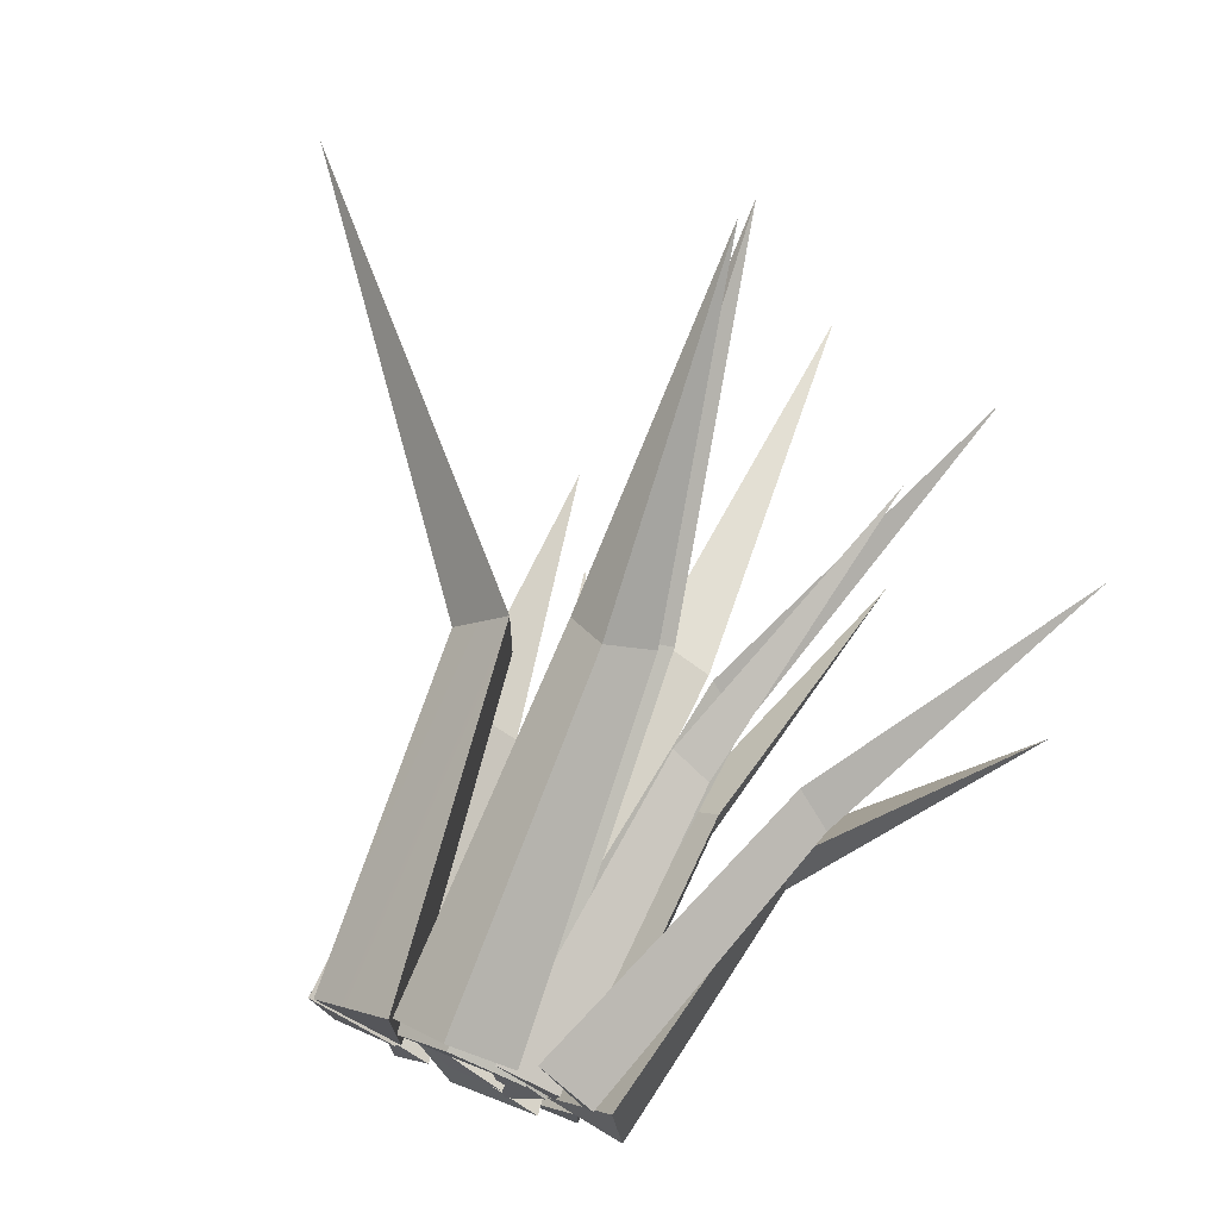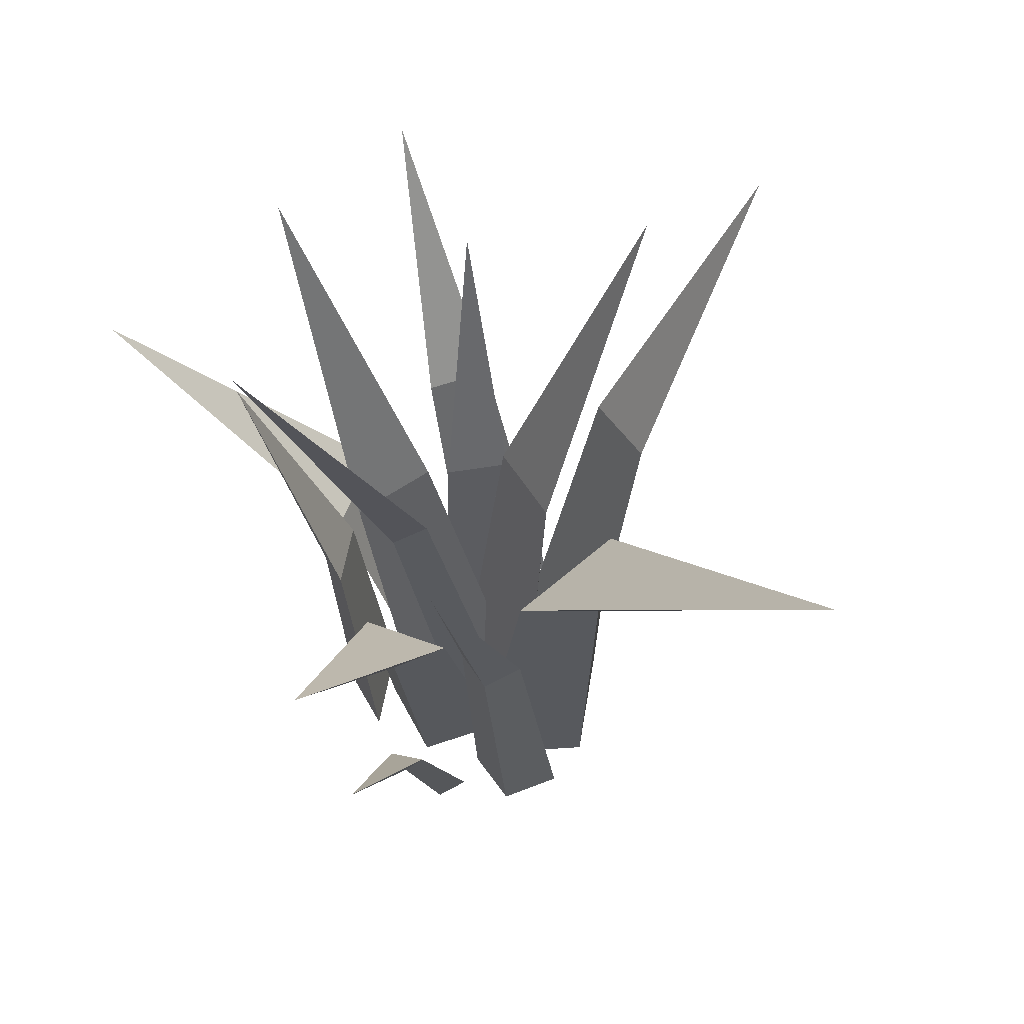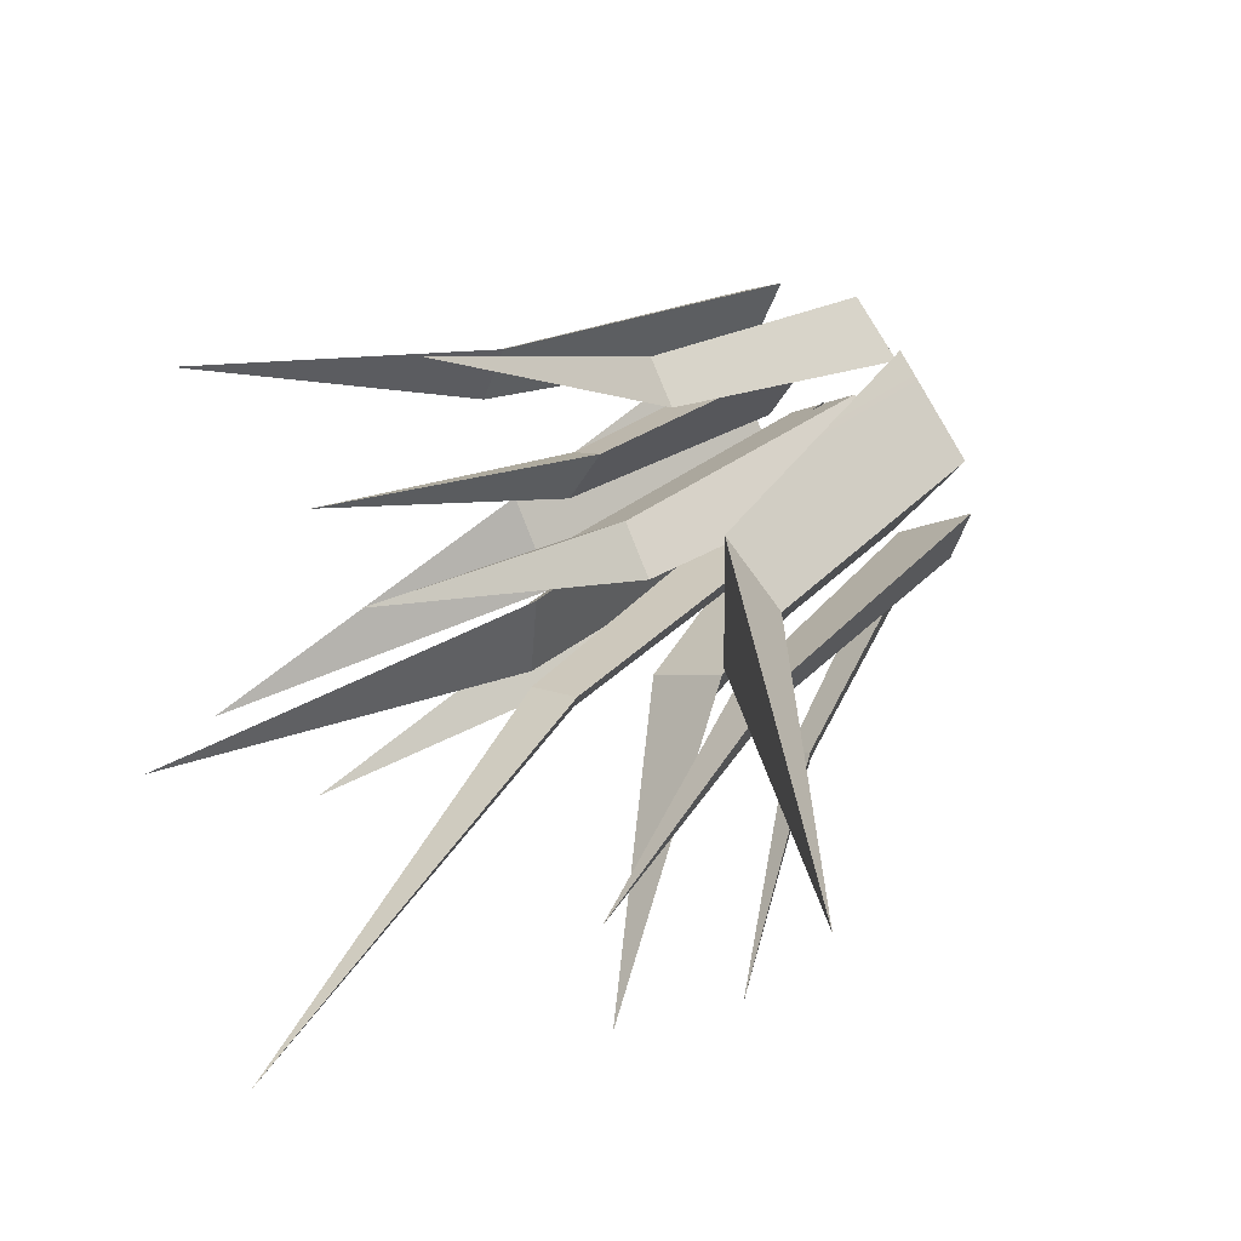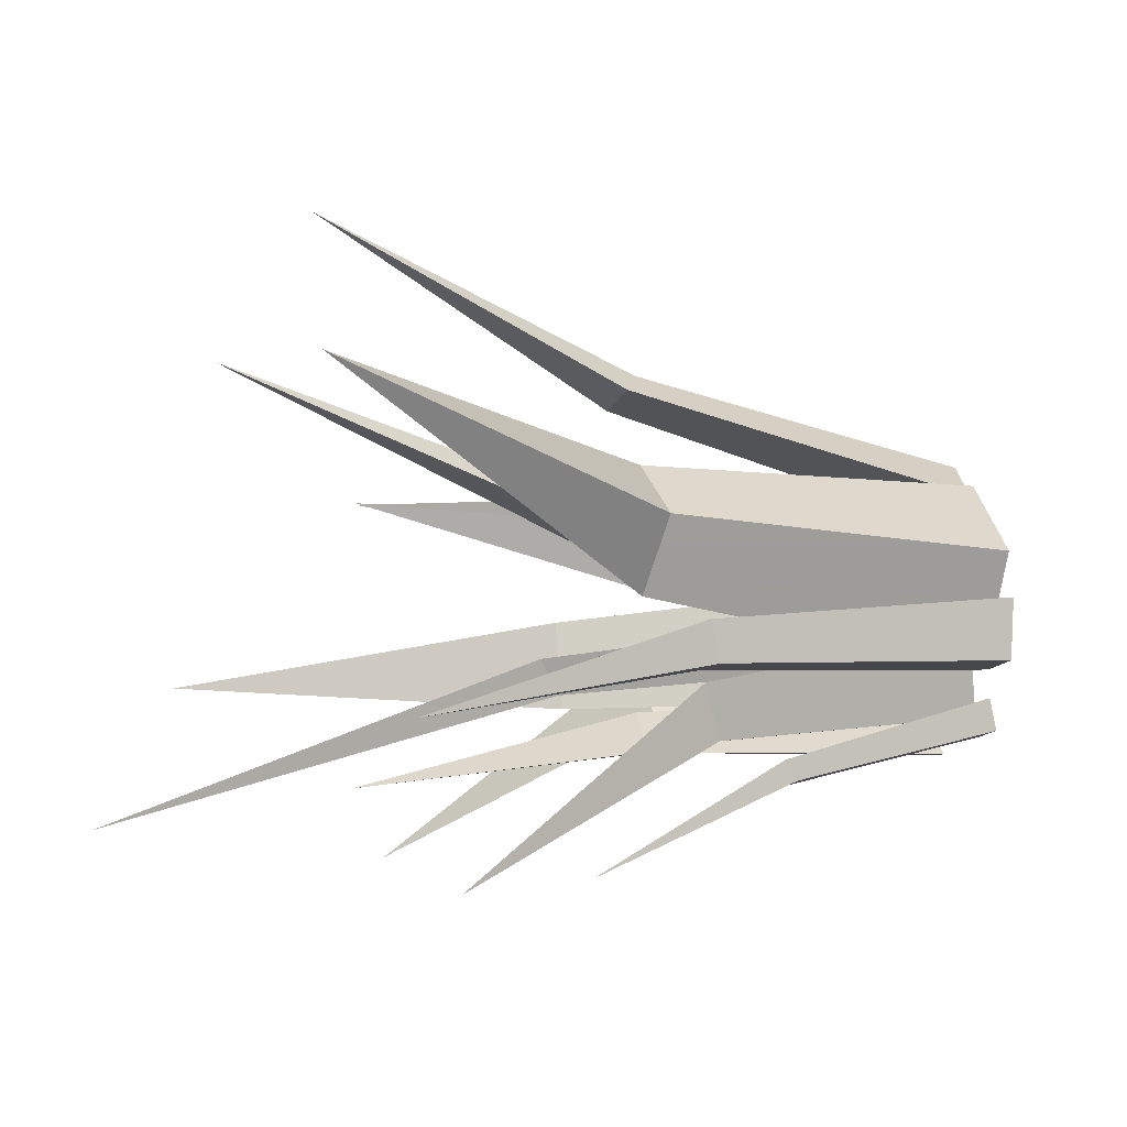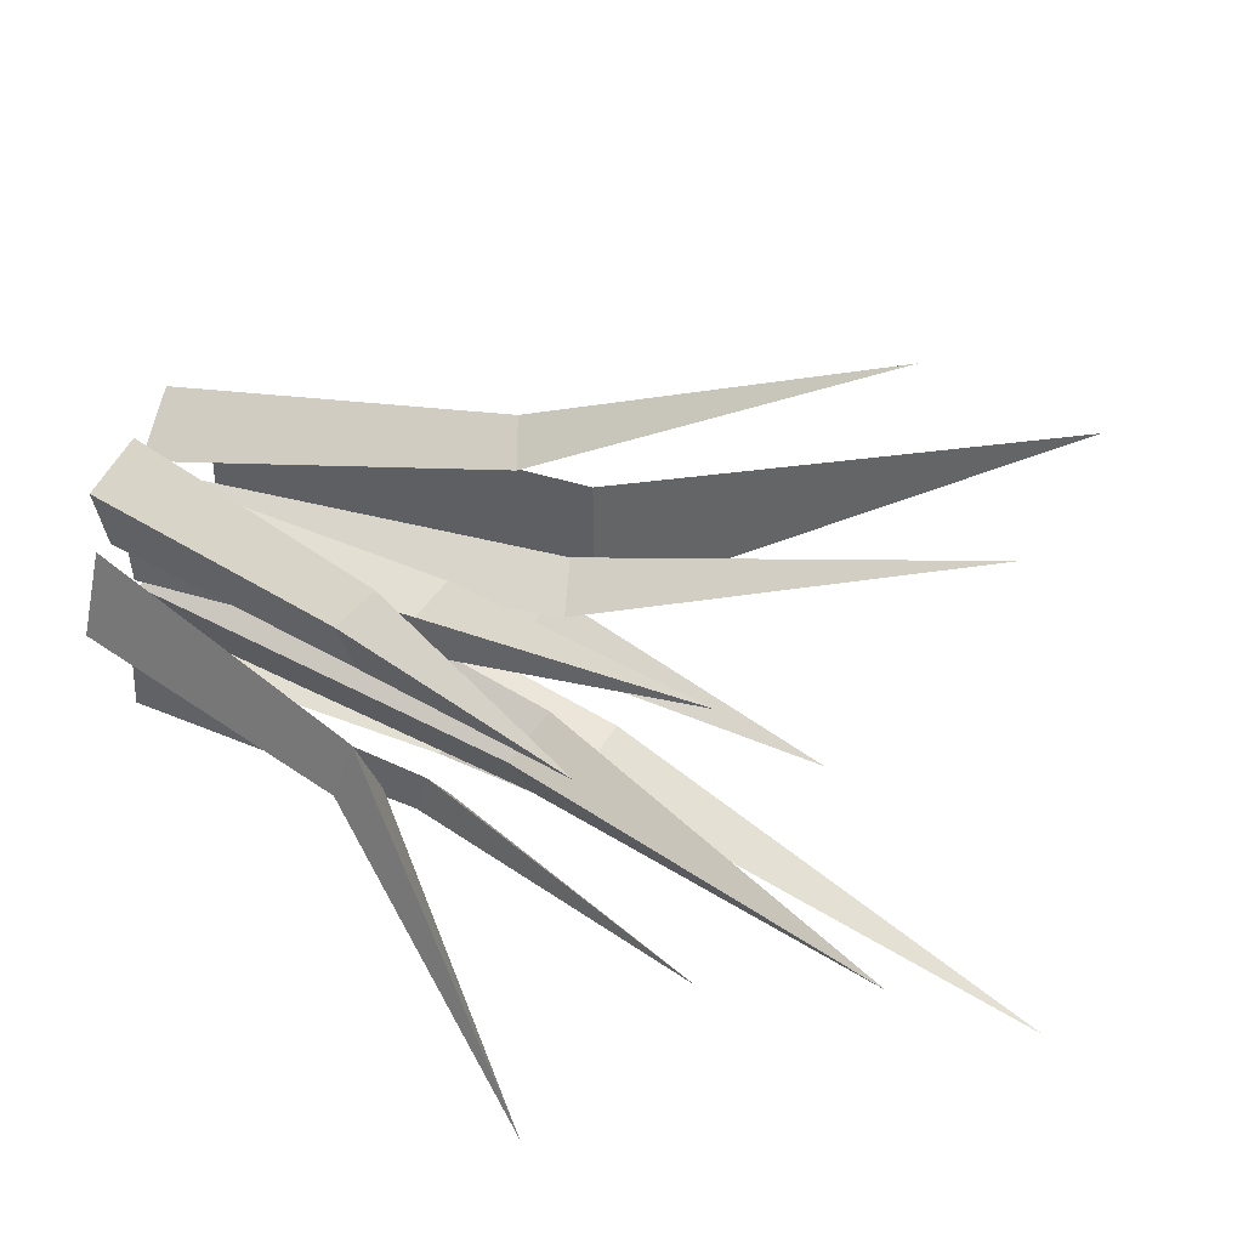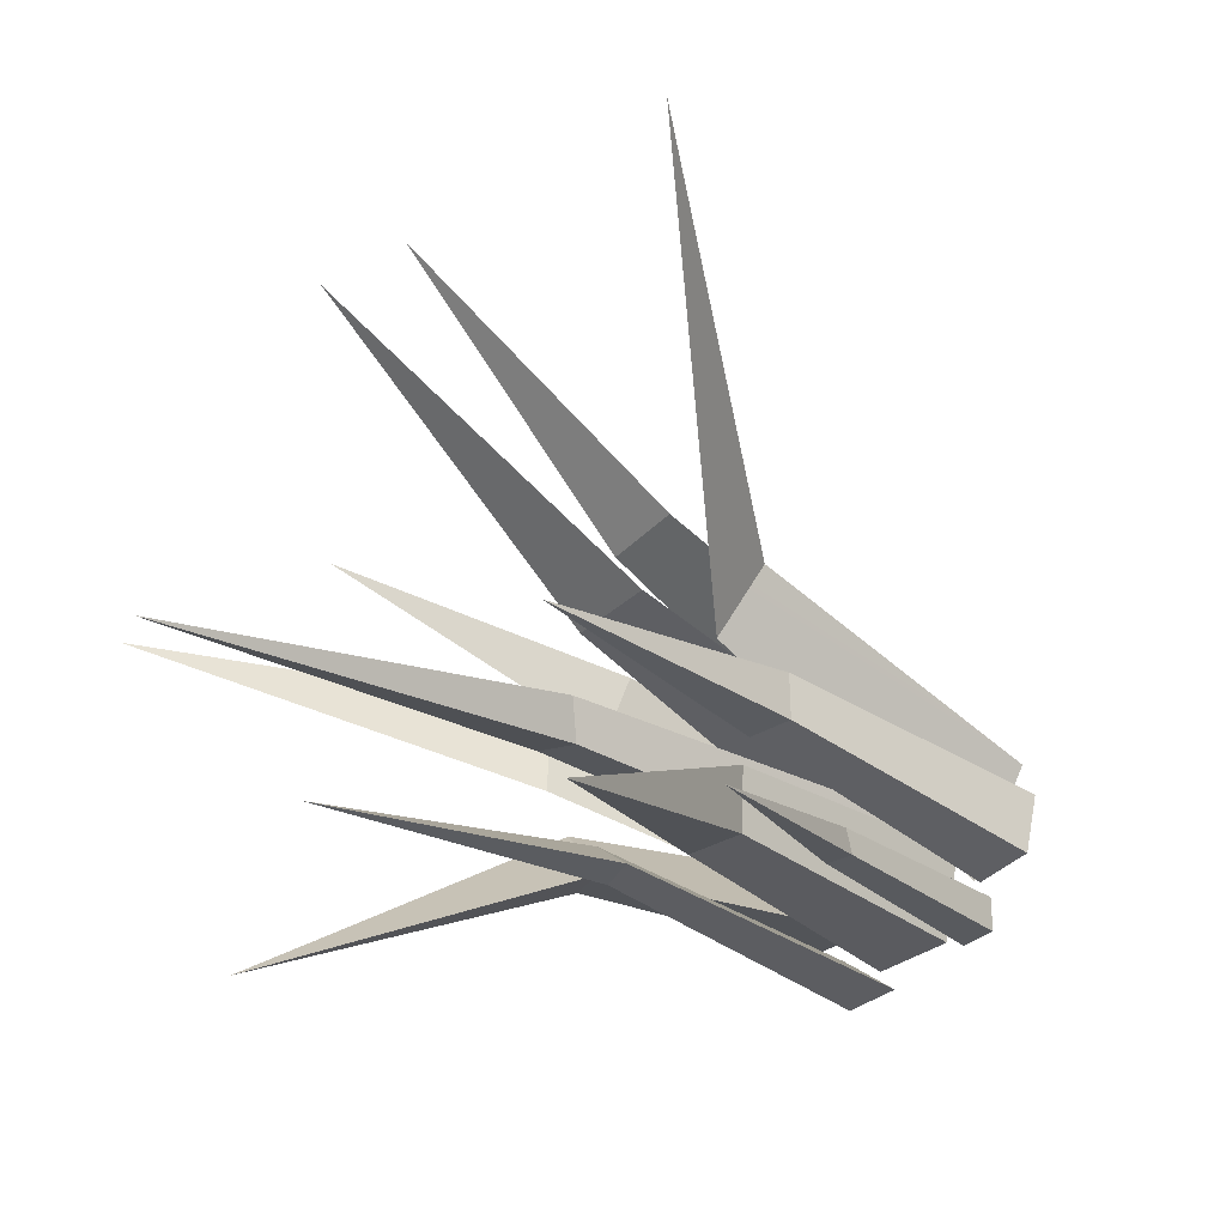
<metadata>
{"format":"obj","ext":"obj","renderer":"f3d","projection":"perspective","resolution":1024,"background":"white","views":[{"elev":75.2,"azim":22.2,"up":"+Z"},{"elev":57.8,"azim":-131.8,"up":"+Y"},{"elev":29.6,"azim":-144.2,"up":"+Z"},{"elev":-19.0,"azim":-104.8,"up":"+Z"},{"elev":39.3,"azim":113.4,"up":"+Z"},{"elev":-49.4,"azim":-131.4,"up":"+Z"}]}
</metadata>
<code>
o Grass_Cylinder.068
v -17.3 -0.08625 19.94
v -17.32 0.2677 19.94
v -17.22 -0.08625 19.85
v -17.27 0.2816 19.88
v -17.22 -0.08625 20.04
v -17.27 0.2819 20.01
v -17.62 0.6554 19.95
v -17.17 -0.09698 19.81
v -17.18 0.179 19.76
v -17.09 -0.09712 19.83
v -17.13 0.1884 19.78
v -17.21 -0.07785 19.89
v -17.21 0.2019 19.81
v -17.27 0.4556 19.58
v -17 -0.09735 19.91
v -16.95 0.1734 19.86
v -17.02 -0.08529 20
v -16.96 0.1911 19.92
v -17.08 -0.08229 19.88
v -17.01 0.1933 19.83
v -16.77 0.4318 19.72
v -17.17 -0.09098 20.08
v -17.17 0.257 20.15
v -17.22 -0.08292 20.03
v -17.2 0.2761 20.12
v -17.1 -0.08485 20.04
v -17.13 0.2751 20.12
v -17.19 0.5991 20.28
v -17.03 -0.09335 20.05
v -16.94 0.1964 20.07
v -17.09 -0.07813 20.08
v -16.97 0.2181 20.09
v -17.05 -0.08727 19.99
v -16.94 0.212 20.03
v -16.8 0.4748 20.12
v -17.08 -0.08752 19.92
v -17.05 0.2976 19.87
v -17.14 -0.07703 19.97
v -17.09 0.32 19.9
v -17.12 -0.09421 19.84
v -17.07 0.3084 19.82
v -16.94 0.6868 19.85
v -17.17 -0.08738 19.98
v -17.17 0.3014 20.01
v -17.23 -0.08522 19.92
v -17.21 0.3181 19.97
v -17.1 -0.08615 19.94
v -17.12 0.3178 19.98
v -17.2 0.6929 20.1
v -17.05 -0.08711 19.8
v -17.04 0.2085 19.79
v -17.05 -0.08547 19.86
v -17.04 0.2213 19.83
v -17.11 -0.08617 19.79
v -17.08 0.221 19.78
v -16.97 0.5062 19.75
v -17.29 -0.08687 19.84
v -17.28 0.2083 19.81
v -17.23 -0.08903 19.84
v -17.24 0.2184 19.82
v -17.31 -0.08286 19.89
v -17.3 0.2229 19.85
v -17.29 0.5054 19.73
v -17.07 -0.08716 19.99
v -17.05 0.2114 20
v -17.13 -0.0855 20.01
v -17.09 0.2243 20.02
v -17.07 -0.08621 19.93
v -17.05 0.2241 19.96
v -16.99 0.5121 20.05
v -17.23 -0.09219 19.78
v -17.27 0.1305 19.7
v -17.2 -0.08742 19.78
v -17.25 0.1416 19.7
v -17.24 -0.08252 19.81
v -17.28 0.1451 19.72
v -17.34 0.3541 19.58
v -17.17 -0.08984 19.87
v -17.13 0.3298 19.81
v -17.12 -0.09379 19.9
v -17.1 0.3419 19.83
v -17.21 -0.07783 19.92
v -17.16 0.3532 19.84
v -17.13 0.7784 19.65
f 1 4 3
f 4 5 3
f 2 6 7
f 6 1 5
f 1 3 5
f 6 4 7
f 4 2 7
f 1 2 4
f 4 6 5
f 6 2 1
f 8 9 11 10
f 10 11 13 12
f 9 13 14
f 12 13 9 8
f 8 10 12
f 13 11 14
f 11 9 14
f 15 16 18 17
f 17 18 20 19
f 16 20 21
f 19 20 16 15
f 15 17 19
f 20 18 21
f 18 16 21
f 22 23 25 24
f 24 25 27 26
f 23 27 28
f 26 27 23 22
f 22 24 26
f 27 25 28
f 25 23 28
f 29 30 32 31
f 31 32 34 33
f 30 34 35
f 33 34 30 29
f 29 31 33
f 34 32 35
f 32 30 35
f 36 37 39 38
f 38 39 41 40
f 37 41 42
f 40 41 37 36
f 36 38 40
f 41 39 42
f 39 37 42
f 43 44 46 45
f 45 46 48 47
f 44 48 49
f 47 48 44 43
f 43 45 47
f 48 46 49
f 46 44 49
f 50 51 53 52
f 52 53 55 54
f 51 55 56
f 54 55 51 50
f 50 52 54
f 55 53 56
f 53 51 56
f 57 58 60 59
f 59 60 62 61
f 58 62 63
f 61 62 58 57
f 57 59 61
f 62 60 63
f 60 58 63
f 64 65 67 66
f 66 67 69 68
f 65 69 70
f 68 69 65 64
f 64 66 68
f 69 67 70
f 67 65 70
f 71 72 74 73
f 73 74 76 75
f 72 76 77
f 75 76 72 71
f 71 73 75
f 76 74 77
f 74 72 77
f 78 79 81 80
f 80 81 83 82
f 79 83 84
f 82 83 79 78
f 78 80 82
f 83 81 84
f 81 79 84

</code>
